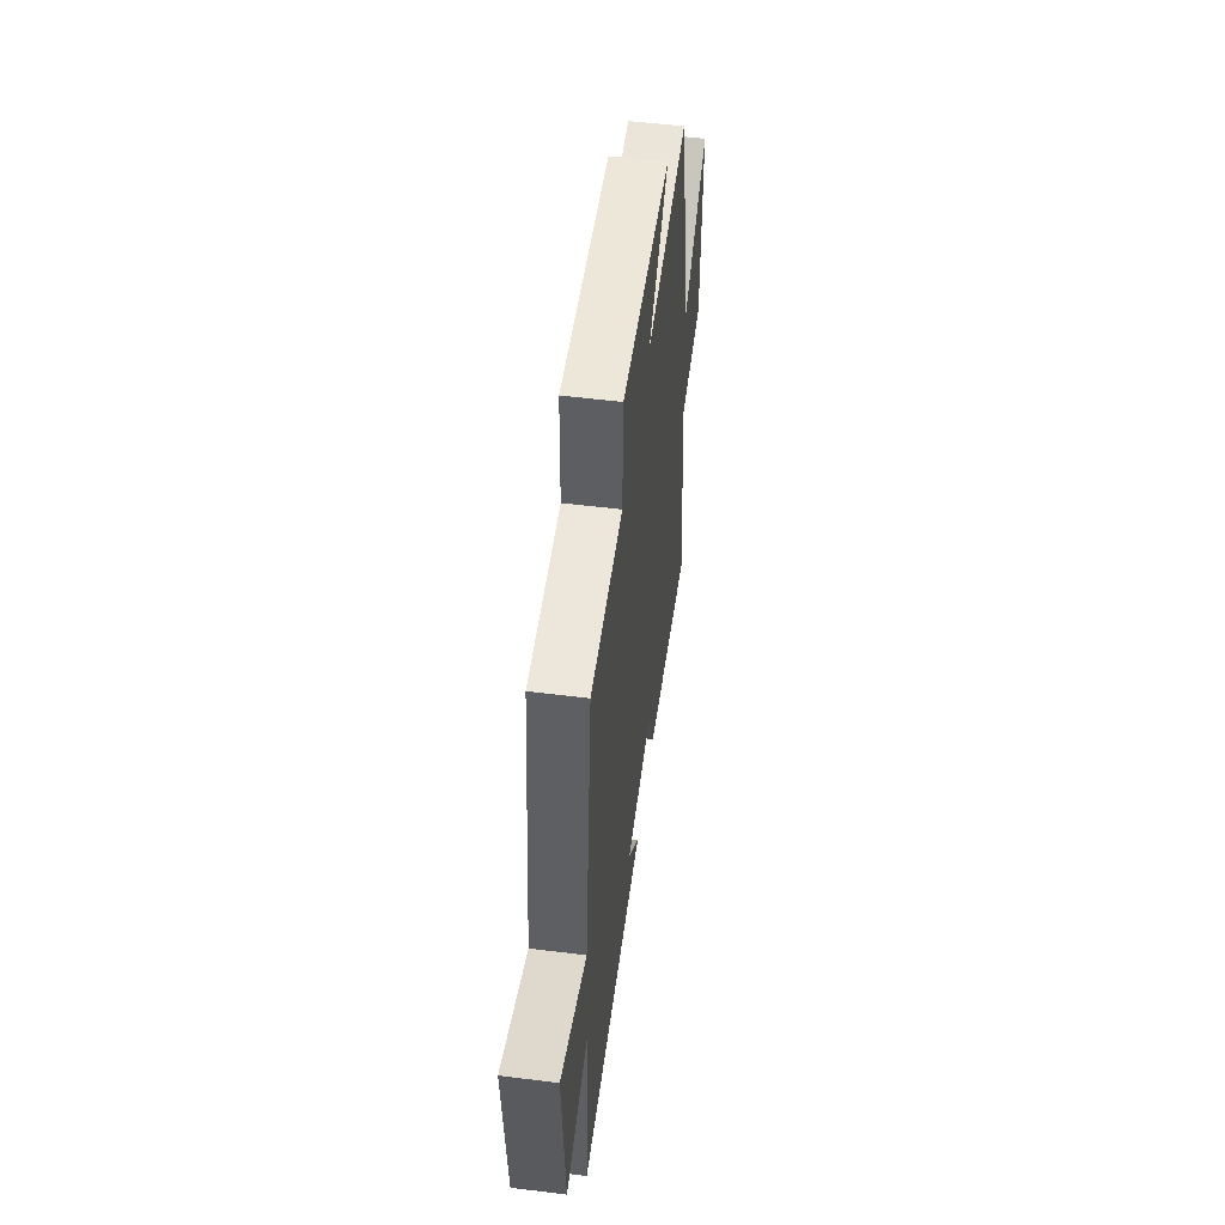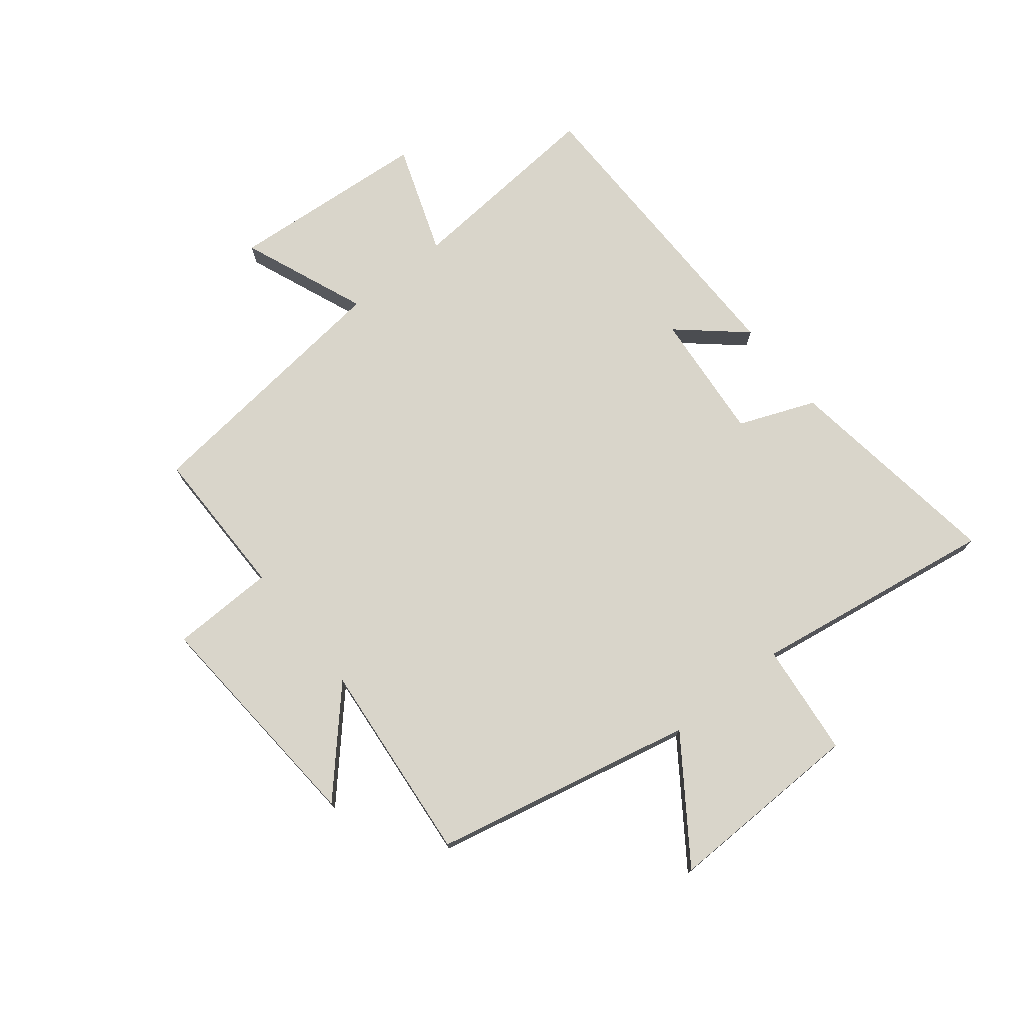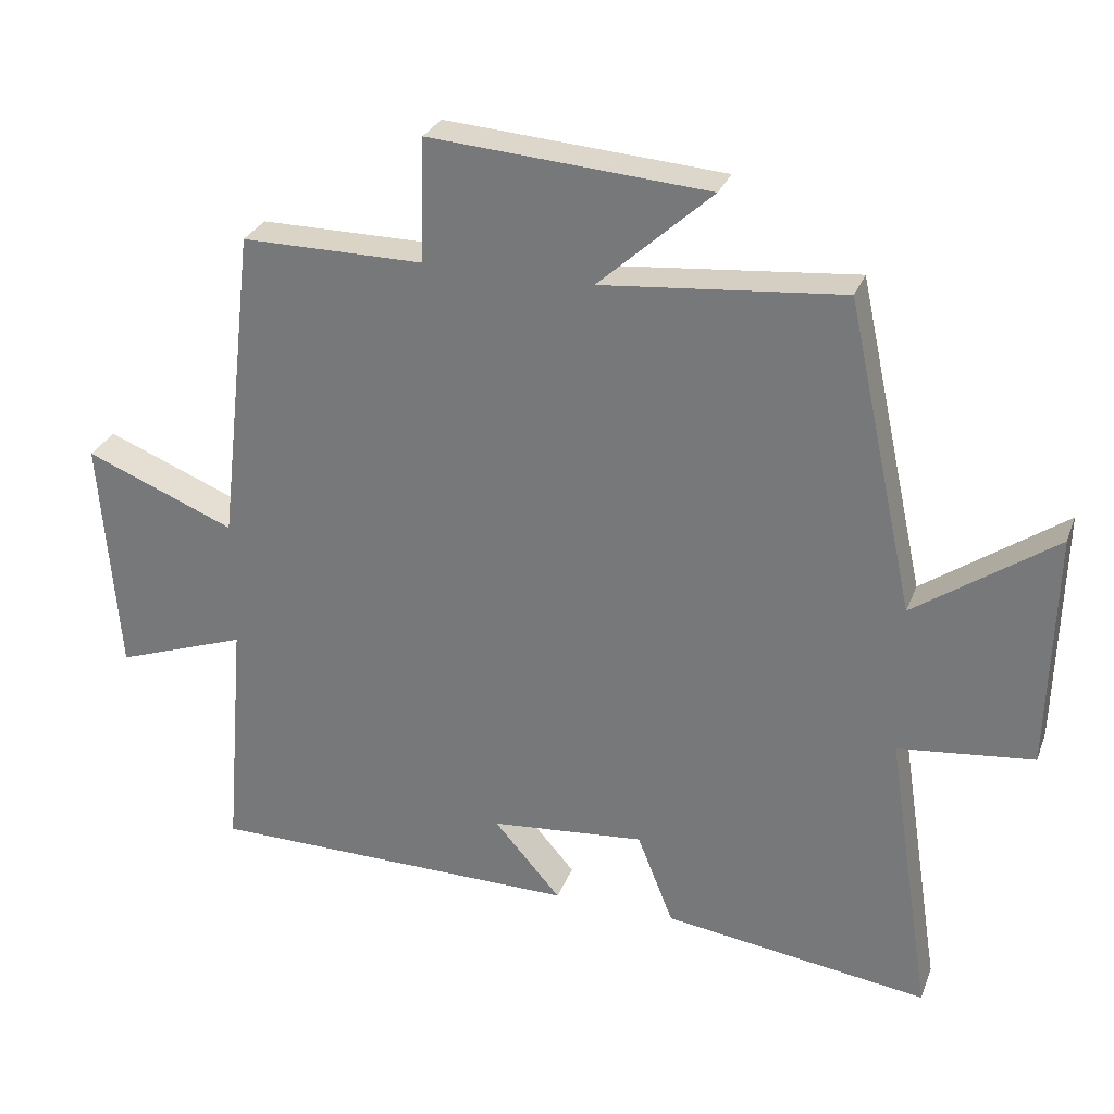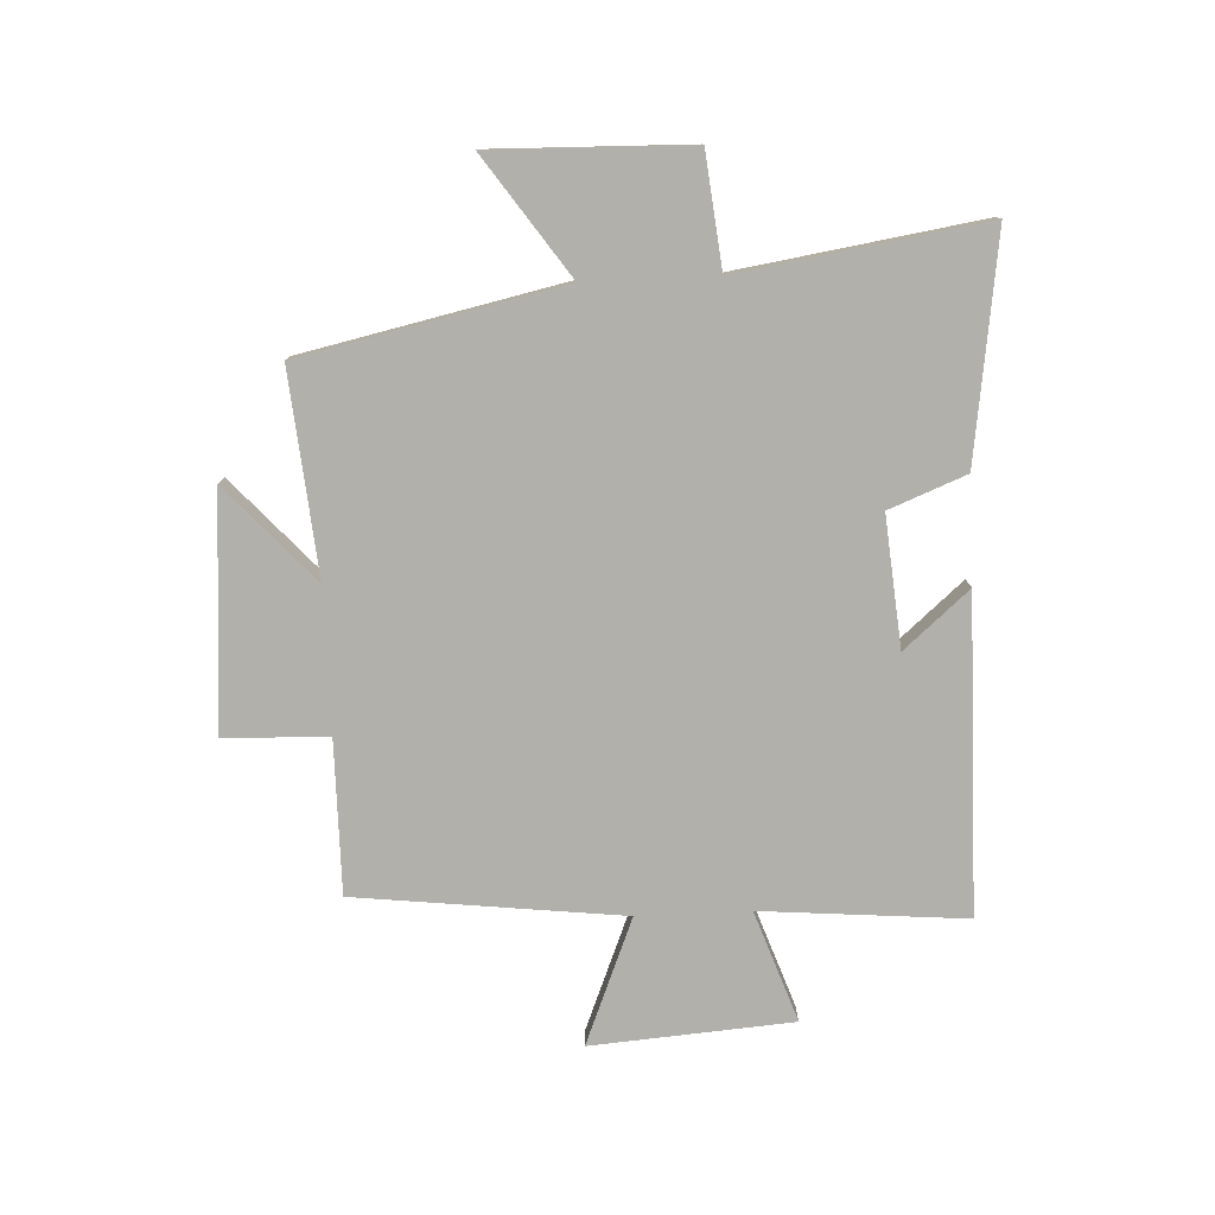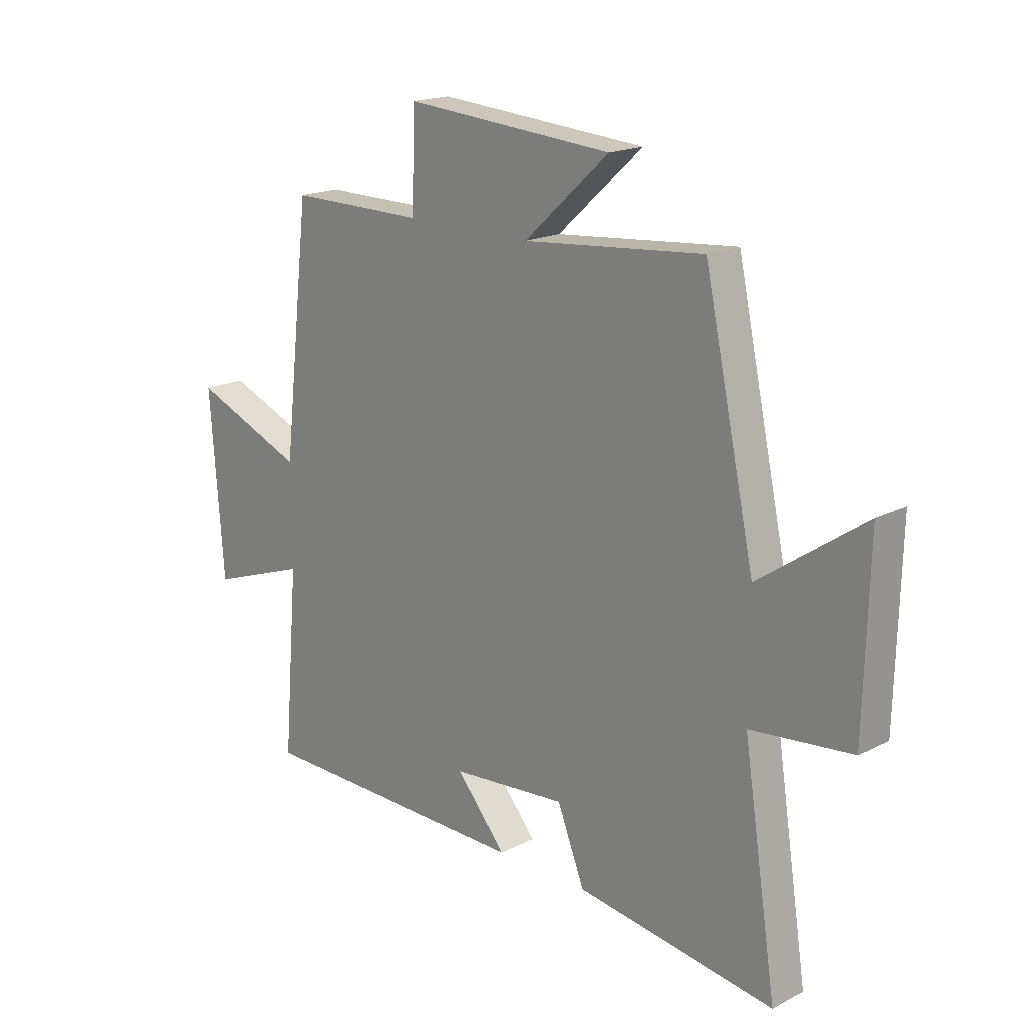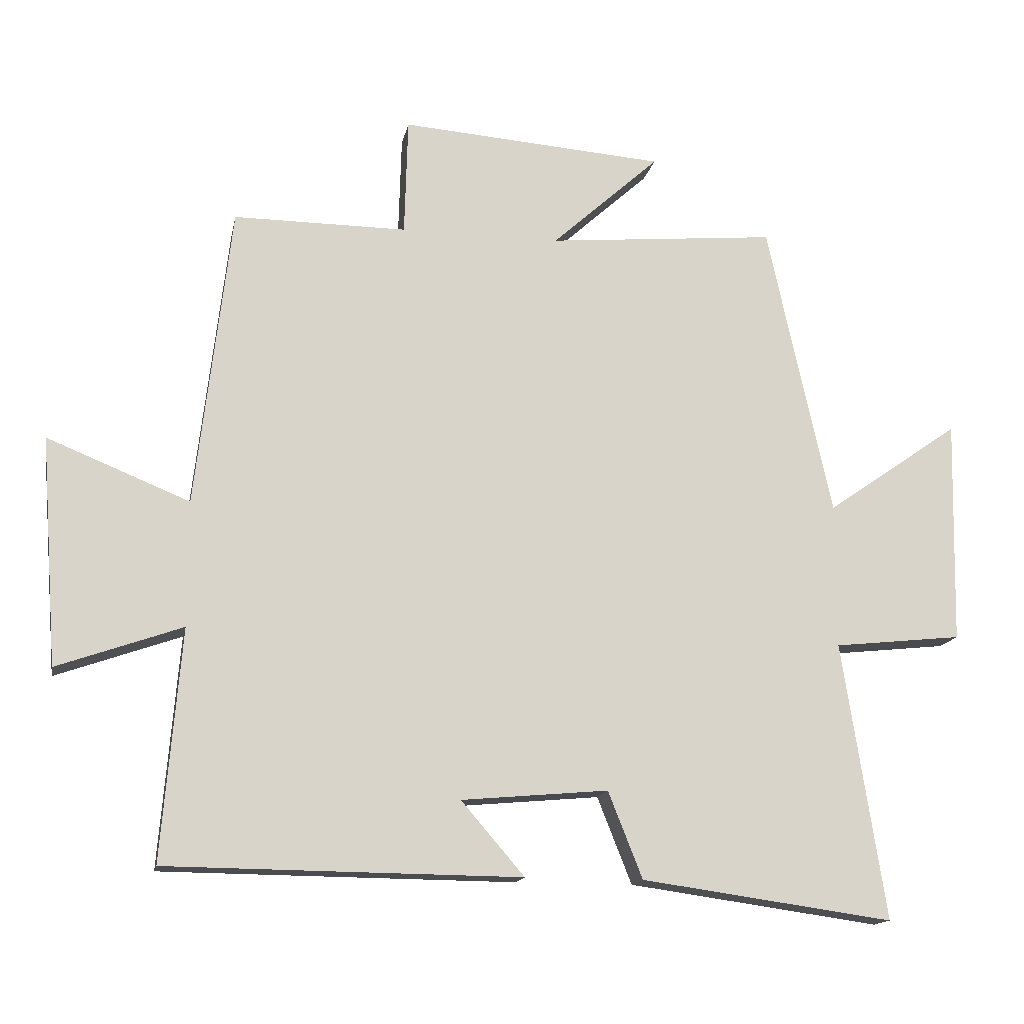
<metadata>
{"format":"obj","ext":"obj","renderer":"f3d","projection":"perspective","resolution":1024,"background":"white","views":[{"elev":53.3,"azim":-82.4,"up":"+Z"},{"elev":74.4,"azim":51.5,"up":"+Y"},{"elev":28.8,"azim":18.4,"up":"+Z"},{"elev":-78.5,"azim":92.6,"up":"+Y"},{"elev":18.1,"azim":45.3,"up":"+Z"},{"elev":-15.0,"azim":-11.0,"up":"+Z"}]}
</metadata>
<code>
v -0.529 0.07 -0.495
v -0.5 0.07 -0.146
v -0.689 0.07 -0.213
v -0.715 0.07 0.131
v -0.5 0.07 0.044
v -0.447 0.07 0.501
v -0.185 0.07 0.5
v -0.18 0.07 0.678
v 0.22 0.07 0.648
v 0.057 0.07 0.5
v 0.403 0.07 0.532
v 0.5 0.07 0.086
v 0.702 0.07 0.227
v 0.694 0.07 -0.113
v 0.5 0.07 -0.134
v 0.565 0.07 -0.553
v 0.184 0.07 -0.5
v 0.132 0.07 -0.369
v -0.09 0.07 -0.389
v 0.006 0.07 -0.5
v -0.529 0 -0.495
v -0.5 0 -0.146
v -0.689 0 -0.213
v -0.715 0 0.131
v -0.5 0 0.044
v -0.447 0 0.501
v -0.185 0 0.5
v -0.18 0 0.678
v 0.22 0 0.648
v 0.057 0 0.5
v 0.403 0 0.532
v 0.5 0 0.086
v 0.702 0 0.227
v 0.694 0 -0.113
v 0.5 0 -0.134
v 0.565 0 -0.553
v 0.184 0 -0.5
v 0.132 0 -0.369
v -0.09 0 -0.389
v 0.006 0 -0.5
f 19 20 1 2
f 18 19 2
f 15 16 17 18
f 15 18 2
f 12 13 14 15
f 12 15 2
f 11 12 2
f 10 11 2
f 7 8 9 10
f 7 10 2
f 5 6 7 2
f 2 3 4 5
f 22 21 40 39
f 22 39 38
f 38 37 36 35
f 22 38 35
f 35 34 33 32
f 22 35 32
f 22 32 31
f 22 31 30
f 30 29 28 27
f 22 30 27
f 22 27 26 25
f 25 24 23 22
f 1 21 22 2
f 2 22 23 3
f 3 23 24 4
f 4 24 25 5
f 5 25 26 6
f 6 26 27 7
f 7 27 28 8
f 8 28 29 9
f 9 29 30 10
f 10 30 31 11
f 11 31 32 12
f 12 32 33 13
f 13 33 34 14
f 14 34 35 15
f 15 35 36 16
f 16 36 37 17
f 17 37 38 18
f 18 38 39 19
f 19 39 40 20
f 20 40 21 1

</code>
